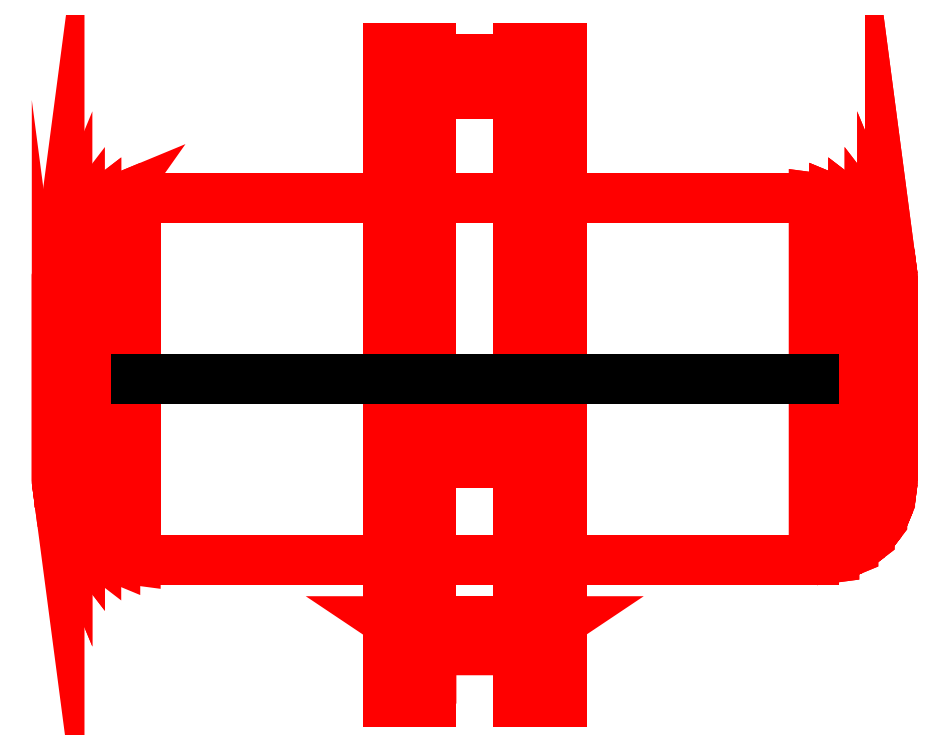
<metadata>
{"format":"dxf","ext":"dxf","renderer":"ezdxf+matplotlib","layout":"modelspace","background":"white","min_lineweight":24,"dpi":150}
</metadata>
<code>
0
SECTION
2
ENTITIES
0
POLYLINE
8
ACESSORIOS
66
     1
10
0
20
0
30
0
70
    16
71
     2
72
     7
0
VERTEX
8
ACESSORIOS
10
26.5
20
6.5
30
-3.5
70
    64
0
VERTEX
8
ACESSORIOS
10
26.33
20
7.794
30
-3.5
70
    64
0
VERTEX
8
ACESSORIOS
10
25.83
20
9
30
-3.5
70
    64
0
VERTEX
8
ACESSORIOS
10
25.04
20
10.04
30
-3.5
70
    64
0
VERTEX
8
ACESSORIOS
10
24
20
10.83
30
-3.5
70
    64
0
VERTEX
8
ACESSORIOS
10
22.79
20
11.33
30
-3.5
70
    64
0
VERTEX
8
ACESSORIOS
10
21.5
20
11.5
30
-3.5
70
    64
0
VERTEX
8
ACESSORIOS
10
26.5
20
6.5
30
7.1e-15
70
    64
0
VERTEX
8
ACESSORIOS
10
26.33
20
7.794
30
5.3e-15
70
    64
0
VERTEX
8
ACESSORIOS
10
25.83
20
9
30
5.3e-15
70
    64
0
VERTEX
8
ACESSORIOS
10
25.04
20
10.04
30
1.8e-15
70
    64
0
VERTEX
8
ACESSORIOS
10
24
20
10.83
30
-1.8e-15
70
    64
0
VERTEX
8
ACESSORIOS
10
22.79
20
11.33
30
-1.8e-15
70
    64
0
VERTEX
8
ACESSORIOS
10
21.5
20
11.5
30
-1.8e-15
70
    64
0
SEQEND
8
ACESSORIOS
0
POLYLINE
8
ACESSORIOS
66
     1
10
0
20
0
30
0
70
    16
71
     2
72
     7
0
VERTEX
8
ACESSORIOS
10
26.5
20
-6.5
30
-3.5
70
    64
0
VERTEX
8
ACESSORIOS
10
26.33
20
-7.794
30
-3.5
70
    64
0
VERTEX
8
ACESSORIOS
10
25.83
20
-9
30
-3.5
70
    64
0
VERTEX
8
ACESSORIOS
10
25.04
20
-10.04
30
-3.5
70
    64
0
VERTEX
8
ACESSORIOS
10
24
20
-10.83
30
-3.5
70
    64
0
VERTEX
8
ACESSORIOS
10
22.79
20
-11.33
30
-3.5
70
    64
0
VERTEX
8
ACESSORIOS
10
21.5
20
-11.5
30
-3.5
70
    64
0
VERTEX
8
ACESSORIOS
10
26.5
20
-6.5
30
7.1e-15
70
    64
0
VERTEX
8
ACESSORIOS
10
26.33
20
-7.794
30
8.9e-15
70
    64
0
VERTEX
8
ACESSORIOS
10
25.83
20
-9
30
8.9e-15
70
    64
0
VERTEX
8
ACESSORIOS
10
25.04
20
-10.04
30
1.24e-14
70
    64
0
VERTEX
8
ACESSORIOS
10
24
20
-10.83
30
8.9e-15
70
    64
0
VERTEX
8
ACESSORIOS
10
22.79
20
-11.33
30
8.9e-15
70
    64
0
VERTEX
8
ACESSORIOS
10
21.5
20
-11.5
30
8.9e-15
70
    64
0
SEQEND
8
ACESSORIOS
0
3DFACE
8
ACESSORIOS
10
26.5
20
-6.5
30
-3.5
11
26.5
21
-6.5
31
7.1e-15
12
26.5
22
6.5
32
7.1e-15
13
26.5
23
6.5
33
-3.5
0
POLYLINE
8
ACESSORIOS
66
     1
10
0
20
0
30
0
70
    16
71
     2
72
     7
0
VERTEX
8
ACESSORIOS
10
21.5
20
-11.5
30
-3.5
70
    64
0
VERTEX
8
ACESSORIOS
10
22.79
20
-11.33
30
-3.5
70
    64
0
VERTEX
8
ACESSORIOS
10
24
20
-10.83
30
-3.5
70
    64
0
VERTEX
8
ACESSORIOS
10
25.04
20
-10.04
30
-3.5
70
    64
0
VERTEX
8
ACESSORIOS
10
25.83
20
-9
30
-3.5
70
    64
0
VERTEX
8
ACESSORIOS
10
26.33
20
-7.794
30
-3.5
70
    64
0
VERTEX
8
ACESSORIOS
10
26.5
20
-6.5
30
-3.5
70
    64
0
VERTEX
8
ACESSORIOS
10
21.5
20
11.5
30
-3.5
70
    64
0
VERTEX
8
ACESSORIOS
10
22.79
20
11.33
30
-3.5
70
    64
0
VERTEX
8
ACESSORIOS
10
24
20
10.83
30
-3.5
70
    64
0
VERTEX
8
ACESSORIOS
10
25.04
20
10.04
30
-3.5
70
    64
0
VERTEX
8
ACESSORIOS
10
25.83
20
9
30
-3.5
70
    64
0
VERTEX
8
ACESSORIOS
10
26.33
20
7.794
30
-3.5
70
    64
0
VERTEX
8
ACESSORIOS
10
26.5
20
6.5
30
-3.5
70
    64
0
SEQEND
8
ACESSORIOS
0
POLYLINE
8
ACESSORIOS
66
     1
10
0
20
0
30
0
70
    16
71
     2
72
     7
0
VERTEX
8
ACESSORIOS
10
21.5
20
-11.5
30
8.9e-15
70
    64
0
VERTEX
8
ACESSORIOS
10
22.79
20
-11.33
30
8.9e-15
70
    64
0
VERTEX
8
ACESSORIOS
10
24
20
-10.83
30
8.9e-15
70
    64
0
VERTEX
8
ACESSORIOS
10
25.04
20
-10.04
30
1.24e-14
70
    64
0
VERTEX
8
ACESSORIOS
10
25.83
20
-9
30
8.9e-15
70
    64
0
VERTEX
8
ACESSORIOS
10
26.33
20
-7.794
30
8.9e-15
70
    64
0
VERTEX
8
ACESSORIOS
10
26.5
20
-6.5
30
7.1e-15
70
    64
0
VERTEX
8
ACESSORIOS
10
21.5
20
11.5
30
-1.8e-15
70
    64
0
VERTEX
8
ACESSORIOS
10
22.79
20
11.33
30
-1.8e-15
70
    64
0
VERTEX
8
ACESSORIOS
10
24
20
10.83
30
-1.8e-15
70
    64
0
VERTEX
8
ACESSORIOS
10
25.04
20
10.04
30
1.8e-15
70
    64
0
VERTEX
8
ACESSORIOS
10
25.83
20
9
30
5.3e-15
70
    64
0
VERTEX
8
ACESSORIOS
10
26.33
20
7.794
30
5.3e-15
70
    64
0
VERTEX
8
ACESSORIOS
10
26.5
20
6.5
30
7.1e-15
70
    64
0
SEQEND
8
ACESSORIOS
0
INSERT
8
ACESSORIOS
2
DT_MATERIAL
10
36
20
-73.08
30
-26.08
0
POLYLINE
8
ACESSORIOS
66
     1
10
0
20
0
30
0
70
    16
71
     2
72
     7
0
VERTEX
8
ACESSORIOS
10
-26.5
20
-6.5
30
-3.5
70
    64
0
VERTEX
8
ACESSORIOS
10
-26.33
20
-7.794
30
-3.5
70
    64
0
VERTEX
8
ACESSORIOS
10
-25.83
20
-9
30
-3.5
70
    64
0
VERTEX
8
ACESSORIOS
10
-25.04
20
-10.04
30
-3.5
70
    64
0
VERTEX
8
ACESSORIOS
10
-24
20
-10.83
30
-3.5
70
    64
0
VERTEX
8
ACESSORIOS
10
-22.79
20
-11.33
30
-3.5
70
    64
0
VERTEX
8
ACESSORIOS
10
-21.5
20
-11.5
30
-3.5
70
    64
0
VERTEX
8
ACESSORIOS
10
-26.5
20
-6.5
30
-3.6e-15
70
    64
0
VERTEX
8
ACESSORIOS
10
-26.33
20
-7.794
30
-1.8e-15
70
    64
0
VERTEX
8
ACESSORIOS
10
-25.83
20
-9
30
-1.8e-15
70
    64
0
VERTEX
8
ACESSORIOS
10
-25.04
20
-10.04
30
1.8e-15
70
    64
0
VERTEX
8
ACESSORIOS
10
-24
20
-10.83
30
1.8e-15
70
    64
0
VERTEX
8
ACESSORIOS
10
-22.79
20
-11.33
30
1.8e-15
70
    64
0
VERTEX
8
ACESSORIOS
10
-21.5
20
-11.5
30
1.8e-15
70
    64
0
SEQEND
8
ACESSORIOS
0
POLYLINE
8
ACESSORIOS
66
     1
10
0
20
0
30
0
70
    16
71
     2
72
     7
0
VERTEX
8
ACESSORIOS
10
-26.5
20
6.5
30
-3.5
70
    64
0
VERTEX
8
ACESSORIOS
10
-26.33
20
7.794
30
-3.5
70
    64
0
VERTEX
8
ACESSORIOS
10
-25.83
20
9
30
-3.5
70
    64
0
VERTEX
8
ACESSORIOS
10
-25.04
20
10.04
30
-3.5
70
    64
0
VERTEX
8
ACESSORIOS
10
-24
20
10.83
30
-3.5
70
    64
0
VERTEX
8
ACESSORIOS
10
-22.79
20
11.33
30
-3.5
70
    64
0
VERTEX
8
ACESSORIOS
10
-21.5
20
11.5
30
-3.5
70
    64
0
VERTEX
8
ACESSORIOS
10
-26.5
20
6.5
30
-3.6e-15
70
    64
0
VERTEX
8
ACESSORIOS
10
-26.33
20
7.794
30
-5.3e-15
70
    64
0
VERTEX
8
ACESSORIOS
10
-25.83
20
9
30
-5.3e-15
70
    64
0
VERTEX
8
ACESSORIOS
10
-25.04
20
10.04
30
-8.9e-15
70
    64
0
VERTEX
8
ACESSORIOS
10
-24
20
10.83
30
-8.9e-15
70
    64
0
VERTEX
8
ACESSORIOS
10
-22.79
20
11.33
30
-8.9e-15
70
    64
0
VERTEX
8
ACESSORIOS
10
-21.5
20
11.5
30
-8.9e-15
70
    64
0
SEQEND
8
ACESSORIOS
0
3DFACE
8
ACESSORIOS
10
-26.5
20
-6.5
30
-3.5
11
-26.5
21
-6.5
31
-3.6e-15
12
-26.5
22
6.5
32
-3.6e-15
13
-26.5
23
6.5
33
-3.5
0
POLYLINE
8
ACESSORIOS
66
     1
10
0
20
0
30
0
70
    16
71
     2
72
     7
0
VERTEX
8
ACESSORIOS
10
-21.5
20
-11.5
30
-3.5
70
    64
0
VERTEX
8
ACESSORIOS
10
-22.79
20
-11.33
30
-3.5
70
    64
0
VERTEX
8
ACESSORIOS
10
-24
20
-10.83
30
-3.5
70
    64
0
VERTEX
8
ACESSORIOS
10
-25.04
20
-10.04
30
-3.5
70
    64
0
VERTEX
8
ACESSORIOS
10
-25.83
20
-9
30
-3.5
70
    64
0
VERTEX
8
ACESSORIOS
10
-26.33
20
-7.794
30
-3.5
70
    64
0
VERTEX
8
ACESSORIOS
10
-26.5
20
-6.5
30
-3.5
70
    64
0
VERTEX
8
ACESSORIOS
10
-21.5
20
11.5
30
-3.5
70
    64
0
VERTEX
8
ACESSORIOS
10
-22.79
20
11.33
30
-3.5
70
    64
0
VERTEX
8
ACESSORIOS
10
-24
20
10.83
30
-3.5
70
    64
0
VERTEX
8
ACESSORIOS
10
-25.04
20
10.04
30
-3.5
70
    64
0
VERTEX
8
ACESSORIOS
10
-25.83
20
9
30
-3.5
70
    64
0
VERTEX
8
ACESSORIOS
10
-26.33
20
7.794
30
-3.5
70
    64
0
VERTEX
8
ACESSORIOS
10
-26.5
20
6.5
30
-3.5
70
    64
0
SEQEND
8
ACESSORIOS
0
POLYLINE
8
ACESSORIOS
66
     1
10
0
20
0
30
0
70
    16
71
     2
72
     7
0
VERTEX
8
ACESSORIOS
10
-21.5
20
11.5
30
-8.9e-15
70
    64
0
VERTEX
8
ACESSORIOS
10
-22.79
20
11.33
30
-8.9e-15
70
    64
0
VERTEX
8
ACESSORIOS
10
-24
20
10.83
30
-8.9e-15
70
    64
0
VERTEX
8
ACESSORIOS
10
-25.04
20
10.04
30
-8.9e-15
70
    64
0
VERTEX
8
ACESSORIOS
10
-25.83
20
9
30
-5.3e-15
70
    64
0
VERTEX
8
ACESSORIOS
10
-26.33
20
7.794
30
-5.3e-15
70
    64
0
VERTEX
8
ACESSORIOS
10
-26.5
20
6.5
30
-3.6e-15
70
    64
0
VERTEX
8
ACESSORIOS
10
-21.5
20
-11.5
30
1.8e-15
70
    64
0
VERTEX
8
ACESSORIOS
10
-22.79
20
-11.33
30
1.8e-15
70
    64
0
VERTEX
8
ACESSORIOS
10
-24
20
-10.83
30
1.8e-15
70
    64
0
VERTEX
8
ACESSORIOS
10
-25.04
20
-10.04
30
1.8e-15
70
    64
0
VERTEX
8
ACESSORIOS
10
-25.83
20
-9
30
-1.8e-15
70
    64
0
VERTEX
8
ACESSORIOS
10
-26.33
20
-7.794
30
-1.8e-15
70
    64
0
VERTEX
8
ACESSORIOS
10
-26.5
20
-6.5
30
-3.6e-15
70
    64
0
SEQEND
8
ACESSORIOS
0
3DFACE
8
ACESSORIOS
10
-2.75
20
21
30
-3.235
11
-5.5
21
21
31
-3.235
12
-5.5
22
21
32
-5.3e-15
13
-2.75
23
21
33
-5.3e-15
0
3DFACE
8
ACESSORIOS
10
-2.75
20
21
30
-3.235
11
-5.5
21
21
31
-3.235
12
-5.5
22
19
32
-3.235
13
-2.75
23
19
33
-3.235
0
3DFACE
8
ACESSORIOS
10
-2.75
20
21
30
-6.137
11
-5.5
21
21
31
-6.137
12
-5.5
22
18.78
32
-5.746
13
-2.75
23
18.78
33
-5.746
0
3DFACE
8
ACESSORIOS
10
-5.5
20
21
30
-6.137
11
-5.5
21
21
31
-6.823
12
-2.75
22
21
32
-6.823
13
-2.75
23
21
33
-6.137
0
3DFACE
8
ACESSORIOS
10
-2.75
20
21
30
-3.235
11
-5.5
21
21
31
-3.235
12
-5.5
22
21
32
-5.3e-15
13
-2.75
23
21
33
-5.3e-15
0
3DFACE
8
ACESSORIOS
10
-2.75
20
-20.5
30
5.3e-15
11
-5.5
21
-20.5
31
5.3e-15
12
-5.5
22
-20.5
32
-3.02
13
-2.75
23
-20.5
33
-3.02
0
3DFACE
8
ACESSORIOS
10
5.5
20
-19
30
-6.03
11
2.75
21
-19
31
-6.03
12
2.75
22
-17.2
32
-7.25
13
5.5
23
-15.36
33
-8.5
0
3DFACE
8
ACESSORIOS
10
2.75
20
-17.2
30
-7.25
11
5.5
21
-15.36
31
-8.5
12
-5.5
22
-15.36
32
-8.5
13
-2.75
23
-17.2
33
-7.25
0
3DFACE
8
ACESSORIOS
10
-5.5
20
-15.36
30
-8.5
11
-2.75
21
-17.2
31
-7.25
12
-2.75
22
-19
32
-6.03
13
-5.5
23
-19
33
-6.03
0
3DFACE
8
ACESSORIOS
10
-2.75
20
-19
30
-6.03
11
-5.5
21
-19
31
-6.03
12
-5.5
22
-19
32
-5.223
13
-2.75
23
-19
33
-5.223
0
3DFACE
8
ACESSORIOS
10
5.5
20
-15.36
30
-8.5
11
5.5
21
-5.345
31
-8.5
12
-5.5
22
-5.345
32
-8.5
13
-5.5
23
-15.36
33
-8.5
0
3DFACE
8
ACESSORIOS
10
5.5
20
-19
30
-5.223
11
5.5
21
-19
31
-6.03
12
2.75
22
-19
32
-6.03
13
2.75
23
-19
33
-5.223
0
3DFACE
8
ACESSORIOS
10
2.75
20
-19
30
-5.223
11
2.75
21
-17.54
31
-5.096
12
5.5
22
-17.54
32
-5.096
13
5.5
23
-19
33
-5.223
0
3DFACE
8
ACESSORIOS
10
5.5
20
-20.5
30
-3.02
11
2.75
21
-20.5
31
-3.02
12
2.75
22
-17.64
32
-3.02
13
5.5
23
-17.64
33
-3.02
0
3DFACE
8
ACESSORIOS
10
2.75
20
-20.5
30
5.3e-15
11
2.75
21
-20.5
31
-3.02
12
5.5
22
-20.5
32
-3.02
13
5.5
23
-20.5
33
8.9e-15
0
3DFACE
8
ACESSORIOS
10
-2.75
20
-20.5
30
-3.02
11
-5.5
21
-20.5
31
-3.02
12
-5.5
22
-17.64
32
-3.02
13
-2.75
23
-17.64
33
-3.02
0
3DFACE
8
ACESSORIOS
10
-5.5
20
-19
30
-5.223
11
-5.5
21
-17.54
31
-5.096
12
-2.75
22
-17.54
32
-5.096
13
-2.75
23
-19
33
-5.223
0
3DFACE
8
ACESSORIOS
10
5.5
20
18.78
30
-5.746
11
2.75
21
18.78
31
-5.746
12
2.75
22
21
32
-6.137
13
5.5
23
21
33
-6.137
0
3DFACE
8
ACESSORIOS
10
2.75
20
21
30
-6.137
11
5.5
21
21
31
-6.137
12
5.5
22
21
32
-6.823
13
2.75
23
21
33
-6.823
0
3DFACE
8
ACESSORIOS
10
2.75
20
19
30
-3.235
11
5.5
21
19
31
-3.235
12
5.5
22
21
32
-3.235
13
2.75
23
21
33
-3.235
0
3DFACE
8
ACESSORIOS
10
5.5
20
21
30
-3.235
11
2.75
21
21
31
-3.235
12
2.75
22
21
32
-5.3e-15
13
5.5
23
21
33
-1.8e-15
0
3DFACE
8
ACESSORIOS
10
-5.5
20
18.1
30
-8.5
11
-5.5
21
21
31
-6.823
12
-2.75
22
21
32
-6.823
13
-2.75
23
18.1
33
-8.5
0
3DFACE
8
ACESSORIOS
10
5.5
20
18.1
30
-8.5
11
5.5
21
21
31
-6.823
12
2.75
22
21
32
-6.823
13
2.75
23
18.1
33
-8.5
0
3DFACE
8
ACESSORIOS
10
2.75
20
18.1
30
-8.5
11
2.75
21
20.26
31
-7.25
12
-2.75
22
20.26
32
-7.25
13
-2.75
23
18.1
33
-8.5
0
3DFACE
8
ACESSORIOS
10
-5.5
20
-2.745
30
-8.5
11
5.5
21
-2.745
31
-8.5
12
5.5
22
18.1
32
-8.5
13
-5.5
23
18.1
33
-8.5
0
3DFACE
8
ACESSORIOS
10
5.5
20
-2.745
30
-8.5
11
5.5
21
-2.745
31
-6.8
12
2.75
22
-2.745
32
-6.8
13
2.75
23
-2.745
33
-8.5
0
3DFACE
8
ACESSORIOS
10
5.5
20
-5.345
30
-8.5
11
5.5
21
-5.345
31
-6.8
12
2.75
22
-5.345
32
-6.8
13
2.75
23
-5.345
33
-8.5
0
3DFACE
8
ACESSORIOS
10
-2.75
20
-2.745
30
-8.5
11
-2.75
21
-2.745
31
-6.8
12
-5.5
22
-2.745
32
-6.8
13
-5.5
23
-2.745
33
-8.5
0
3DFACE
8
ACESSORIOS
10
-2.75
20
-5.345
30
-8.5
11
-2.75
21
-5.345
31
-6.8
12
-5.5
22
-5.345
32
-6.8
13
-5.5
23
-5.345
33
-8.5
0
3DFACE
8
ACESSORIOS
10
2.75
20
-2.745
30
-7.25
11
-2.75
21
-2.745
31
-7.25
12
-2.75
22
-2.745
32
-8.5
13
2.75
23
-2.745
33
-8.5
0
3DFACE
8
ACESSORIOS
10
-2.75
20
-5.345
30
-7.25
11
-2.75
21
-5.345
31
-8.5
12
2.75
22
-5.345
32
-8.5
13
2.75
23
-5.345
33
-7.25
0
3DFACE
8
ACESSORIOS
10
-2.75
20
-5.345
30
-7.25
11
2.75
21
-5.345
31
-7.25
12
2.75
22
-17.2
32
-7.25
13
-2.75
23
-17.2
33
-7.25
0
3DFACE
8
ACESSORIOS
10
5.5
20
-19
30
-6.03
11
2.75
21
-19
31
-6.03
12
2.75
22
-17.2
32
-7.25
13
5.5
23
-15.36
33
-8.5
0
3DFACE
8
ACESSORIOS
10
5.5
20
-19
30
-5.223
11
2.75
21
-19
31
-5.223
12
2.75
22
-19
32
-6.03
13
5.5
23
-19
33
-6.03
0
3DFACE
8
ACESSORIOS
10
2.75
20
-19
30
-5.223
11
2.75
21
-17.54
31
-5.096
12
5.5
22
-17.54
32
-5.096
13
5.5
23
-19
33
-5.223
0
3DFACE
8
ACESSORIOS
10
5.5
20
18.78
30
-5.746
11
5.5
21
21
31
-6.137
12
5.5
22
21
32
-6.823
13
5.5
23
18.1
33
-8.5
0
3DFACE
8
ACESSORIOS
10
-5.5
20
-19
30
-5.223
11
-5.5
21
-19
31
-6.03
12
-5.5
22
-15.36
32
-8.5
13
-5.5
23
-17.54
33
-5.096
0
3DFACE
8
ACESSORIOS
10
-5.5
20
18.78
30
-5.746
11
-5.5
21
21
31
-6.137
12
-5.5
22
21
32
-6.823
13
-5.5
23
18.1
33
-8.5
0
3DFACE
8
ACESSORIOS
10
-2.75
20
-17.54
30
-5.096
11
-2.75
21
-19
31
-5.223
12
-2.75
22
-19
32
-6.03
13
-2.75
23
-17.2
33
-7.25
0
3DFACE
8
ACESSORIOS
10
-2.75
20
20.26
30
-7.25
11
-2.75
21
21
31
-6.823
12
-2.75
22
21
32
-6.137
13
-2.75
23
18.78
33
-5.746
0
3DFACE
8
ACESSORIOS
10
-2.75
20
21
30
-5.3e-15
11
-5.5
21
21
31
-5.3e-15
12
-5.5
22
-20.5
32
5.3e-15
13
-2.75
23
-20.5
33
5.3e-15
0
3DFACE
8
ACESSORIOS
10
2.75
20
21
30
-5.3e-15
11
5.5
21
21
31
-1.8e-15
12
5.5
22
-20.5
32
8.9e-15
13
2.75
23
-20.5
33
5.3e-15
0
3DFACE
8
ACESSORIOS
10
-5.5
20
19
30
-3.235
11
-5.5
21
18.78
31
-5.746
12
-2.75
22
18.78
32
-5.746
13
-2.75
23
19
33
-3.235
0
3DFACE
8
ACESSORIOS
10
-5.5
20
-17.54
30
-5.096
11
-5.5
21
-17.64
31
-3.02
12
-2.75
22
-17.64
32
-3.02
13
-2.75
23
-17.54
33
-5.096
0
3DFACE
8
ACESSORIOS
10
5.5
20
18.78
30
-5.746
11
5.5
21
19
31
-3.235
12
2.75
22
19
32
-3.235
13
2.75
23
18.78
33
-5.746
0
3DFACE
8
ACESSORIOS
10
5.5
20
-17.54
30
-5.096
11
5.5
21
-17.64
31
-3.02
12
2.75
22
-17.64
32
-3.02
13
2.75
23
-17.54
33
-5.096
0
3DFACE
8
ACESSORIOS
10
-2.75
20
-2.745
30
-7.25
11
-2.75
21
20.26
31
-7.25
12
2.75
22
20.26
32
-7.25
13
2.75
23
-2.745
33
-7.25
0
3DFACE
8
ACESSORIOS
10
-2.75
20
-5.345
30
-7.25
11
-2.75
21
-17.2
31
-7.25
12
2.75
22
-17.2
32
-7.25
13
2.75
23
-5.345
33
-7.25
0
POLYLINE
8
ACESSORIOS
66
     1
10
0
20
0
30
0
70
    16
71
     6
72
     3
0
VERTEX
8
ACESSORIOS
10
21.5
20
11.5
30
-1.8e-15
70
    64
0
VERTEX
8
ACESSORIOS
10
-21.5
20
11.5
30
-8.9e-15
70
    64
0
VERTEX
8
ACESSORIOS
10
-21.5
20
11.5
30
-8.9e-15
70
    64
0
VERTEX
8
ACESSORIOS
10
21.5
20
11.5
30
-3.5
70
    64
0
VERTEX
8
ACESSORIOS
10
-21.5
20
11.5
30
-3.5
70
    64
0
VERTEX
8
ACESSORIOS
10
-21.5
20
11.5
30
-3.5
70
    64
0
VERTEX
8
ACESSORIOS
10
21.5
20
-11.5
30
-3.5
70
    64
0
VERTEX
8
ACESSORIOS
10
-21.5
20
-11.5
30
-3.5
70
    64
0
VERTEX
8
ACESSORIOS
10
-21.5
20
11.5
30
-3.5
70
    64
0
VERTEX
8
ACESSORIOS
10
21.5
20
-11.5
30
8.9e-15
70
    64
0
VERTEX
8
ACESSORIOS
10
-21.5
20
-11.5
30
1.8e-15
70
    64
0
VERTEX
8
ACESSORIOS
10
-21.5
20
11.5
30
-8.9e-15
70
    64
0
VERTEX
8
ACESSORIOS
10
21.5
20
-11.5
30
8.9e-15
70
    64
0
VERTEX
8
ACESSORIOS
10
21.5
20
-11.5
30
8.9e-15
70
    64
0
VERTEX
8
ACESSORIOS
10
21.5
20
11.5
30
-1.8e-15
70
    64
0
VERTEX
8
ACESSORIOS
10
21.5
20
-11.5
30
-3.5
70
    64
0
VERTEX
8
ACESSORIOS
10
21.5
20
-11.5
30
-3.5
70
    64
0
VERTEX
8
ACESSORIOS
10
21.5
20
11.5
30
-3.5
70
    64
0
SEQEND
8
ACESSORIOS
0
3DFACE
8
ACESSORIOS
10
5.5
20
-5.345
30
-6.8
11
2.75
21
-5.345
31
-6.8
12
2.75
22
-2.745
32
-6.8
13
5.5
23
-2.745
33
-6.8
0
3DFACE
8
ACESSORIOS
10
-5.5
20
-5.345
30
-6.8
11
-5.5
21
-2.745
31
-6.8
12
-2.75
22
-2.745
32
-6.8
13
-2.75
23
-5.345
33
-6.8
0
3DFACE
8
ACESSORIOS
10
5.5
20
-20.5
30
-3.02
11
5.5
21
-20.5
31
8.9e-15
12
5.5
22
21
32
-1.8e-15
13
5.5
23
21
33
-3.235
0
3DFACE
8
ACESSORIOS
10
2.75
20
-20.5
30
-3.02
11
2.75
21
-20.5
31
5.3e-15
12
2.75
22
21
32
-5.3e-15
13
2.75
23
21
33
-3.235
0
3DFACE
8
ACESSORIOS
10
5.5
20
18.78
30
-5.746
11
5.5
21
19
31
-3.235
12
5.5
22
-17.63
32
-3.035
13
5.5
23
-17.54
33
-5.096
0
3DFACE
8
ACESSORIOS
10
2.75
20
18.78
30
-5.746
11
2.75
21
19
31
-3.235
12
2.75
22
-17.63
32
-3.035
13
2.75
23
-17.54
33
-5.096
0
3DFACE
8
ACESSORIOS
10
-2.75
20
-20.5
30
-3.02
11
-2.75
21
-20.5
31
5.3e-15
12
-2.75
22
21
32
-5.3e-15
13
-2.75
23
21
33
-3.235
0
3DFACE
8
ACESSORIOS
10
-5.5
20
-20.5
30
-3.02
11
-5.5
21
-20.5
31
5.3e-15
12
-5.5
22
21
32
-5.3e-15
13
-5.5
23
21
33
-3.235
0
3DFACE
8
ACESSORIOS
10
-2.75
20
18.78
30
-5.746
11
-2.75
21
19
31
-3.235
12
-2.75
22
-17.63
32
-3.035
13
-2.75
23
-17.54
33
-5.096
0
3DFACE
8
ACESSORIOS
10
-5.5
20
18.78
30
-5.746
11
-5.5
21
19
31
-3.235
12
-5.5
22
-17.63
32
-3.035
13
-5.5
23
-17.54
33
-5.096
0
3DFACE
8
ACESSORIOS
10
5.5
20
-19
30
-6.03
11
5.5
21
-19
31
-5.223
12
5.5
22
-17.54
32
-5.096
13
5.5
23
-15.36
33
-8.5
0
3DFACE
8
ACESSORIOS
10
2.75
20
-19
30
-6.03
11
2.75
21
-19
31
-5.223
12
2.75
22
-17.54
32
-5.096
13
2.75
23
-17.2
33
-7.25
0
3DFACE
8
ACESSORIOS
10
5.5
20
-17.54
30
-5.096
11
5.5
21
-15.36
31
-8.5
12
5.5
22
-5.345
32
-8.5
13
5.5
23
-5.288
33
-5.315
0
3DFACE
8
ACESSORIOS
10
5.5
20
-5.288
30
-5.315
11
5.5
21
-5.345
31
-6.8
12
5.5
22
-2.745
32
-6.8
13
5.5
23
-2.719
33
-5.361
0
3DFACE
8
ACESSORIOS
10
5.5
20
-2.745
30
-8.5
11
5.5
21
-2.719
31
-5.361
12
5.5
22
18.78
32
-5.746
13
5.5
23
18.1
33
-8.5
0
3DFACE
8
ACESSORIOS
10
5.5
20
-5.288
30
-5.347
11
5.5
21
-5.345
31
-6.832
12
5.5
22
-2.745
32
-6.832
13
5.5
23
-2.719
33
-5.393
0
3DFACE
8
ACESSORIOS
10
5.5
20
-17.54
30
-5.128
11
5.5
21
-15.36
31
-8.532
12
5.5
22
-5.345
32
-8.532
13
5.5
23
-5.288
33
-5.347
0
3DFACE
8
ACESSORIOS
10
5.5
20
-19
30
-6.062
11
5.5
21
-19
31
-5.255
12
5.5
22
-17.54
32
-5.128
13
5.5
23
-15.36
33
-8.532
0
3DFACE
8
ACESSORIOS
10
5.5
20
-2.745
30
-8.532
11
5.5
21
-2.719
31
-5.393
12
5.5
22
18.78
32
-5.777
13
5.5
23
18.1
33
-8.532
0
3DFACE
8
ACESSORIOS
10
2.75
20
18.78
30
-5.777
11
2.75
21
19
31
-3.267
12
2.75
22
-17.63
32
-3.067
13
2.75
23
-17.54
33
-5.128
0
3DFACE
8
ACESSORIOS
10
-5.5
20
-5.288
30
-5.315
11
-5.5
21
-5.345
31
-6.8
12
-5.5
22
-2.745
32
-6.8
13
-5.5
23
-2.719
33
-5.361
0
3DFACE
8
ACESSORIOS
10
-5.5
20
-17.54
30
-5.096
11
-5.5
21
-15.36
31
-8.5
12
-5.5
22
-5.345
32
-8.5
13
-5.5
23
-5.288
33
-5.315
0
3DFACE
8
ACESSORIOS
10
-5.5
20
-19
30
-6.03
11
-5.5
21
-19
31
-5.223
12
-5.5
22
-17.54
32
-5.096
13
-5.5
23
-15.36
33
-8.5
0
3DFACE
8
ACESSORIOS
10
-5.5
20
-2.745
30
-8.5
11
-5.5
21
-2.719
31
-5.361
12
-5.5
22
18.78
32
-5.746
13
-5.5
23
18.1
33
-8.5
0
3DFACE
8
ACESSORIOS
10
-2.75
20
-17.54
30
-5.096
11
-2.75
21
-17.2
31
-7.25
12
-2.75
22
-5.345
32
-6.8
13
-2.75
23
-5.318
33
-5.315
0
3DFACE
8
ACESSORIOS
10
-2.75
20
-5.345
30
-6.8
11
-2.75
21
-2.745
31
-6.8
12
-2.75
22
-2.719
32
-5.361
13
-2.75
23
-5.318
33
-5.315
0
3DFACE
8
ACESSORIOS
10
-2.75
20
-2.745
30
-8.5
11
-2.75
21
-2.719
31
-5.361
12
-2.75
22
18.78
32
-5.746
13
-2.75
23
18.1
33
-8.5
0
LINE
8
0
10
-21.5
20
1.07e-14
30
-3.6e-15
11
21.5
21
-7.1e-15
31
3.6e-15
0
ENDSEC
0
EOF

</code>
